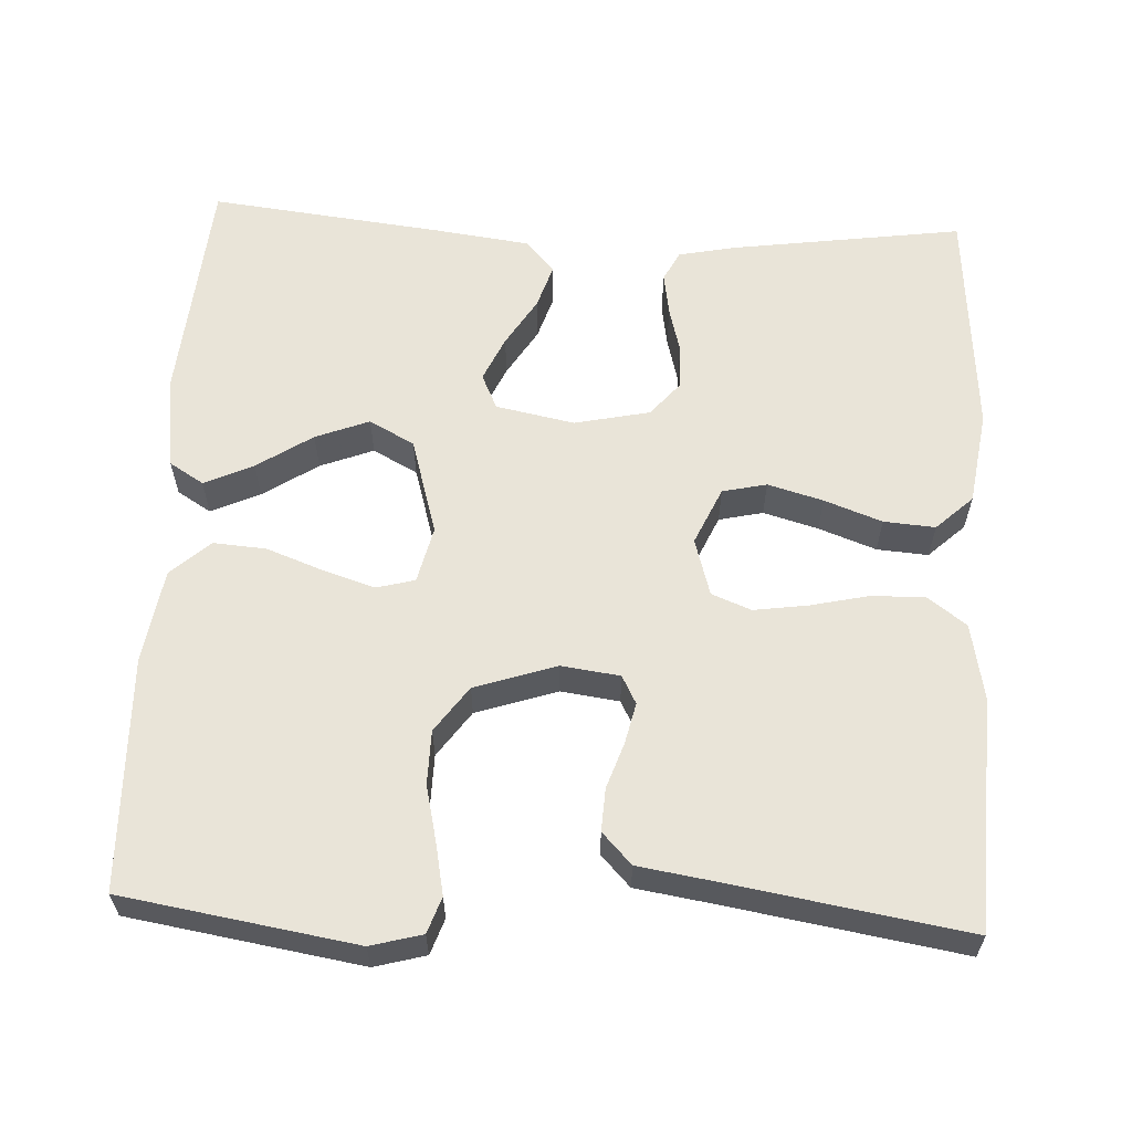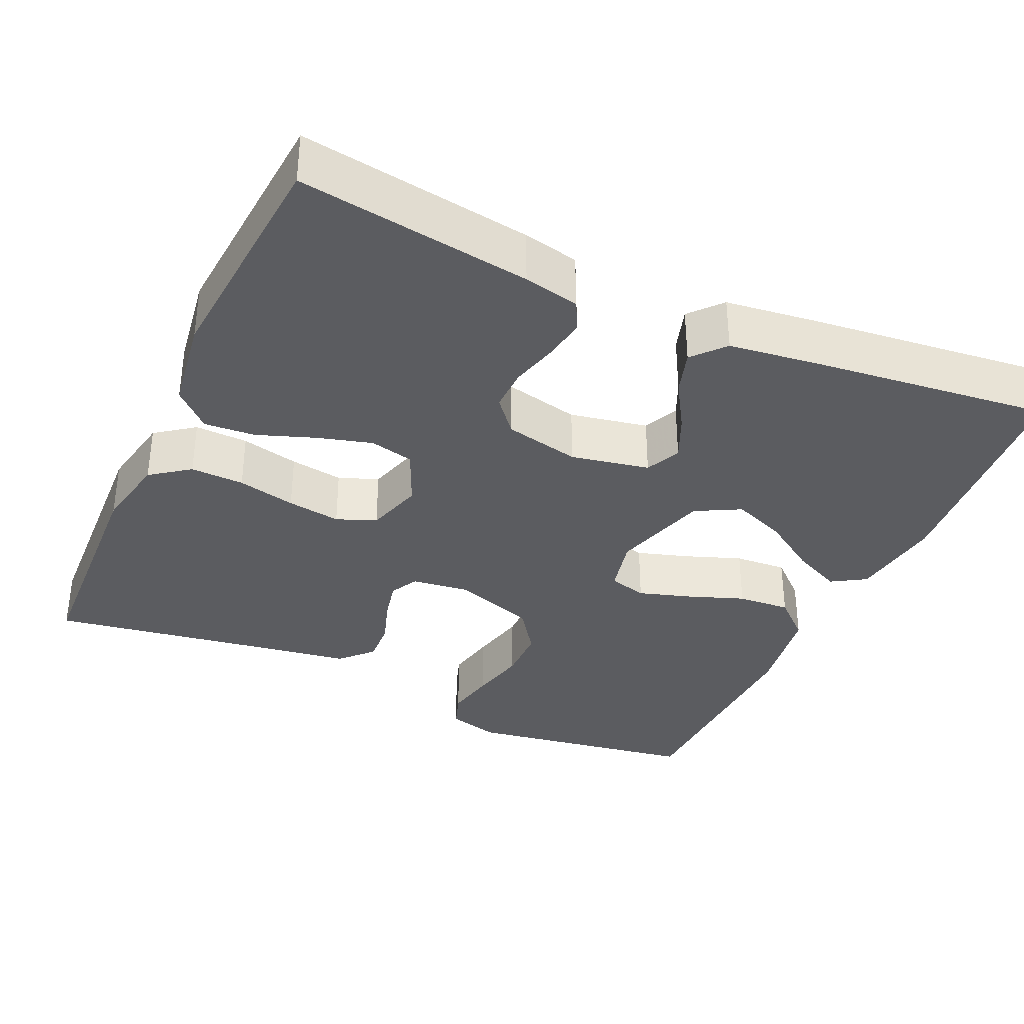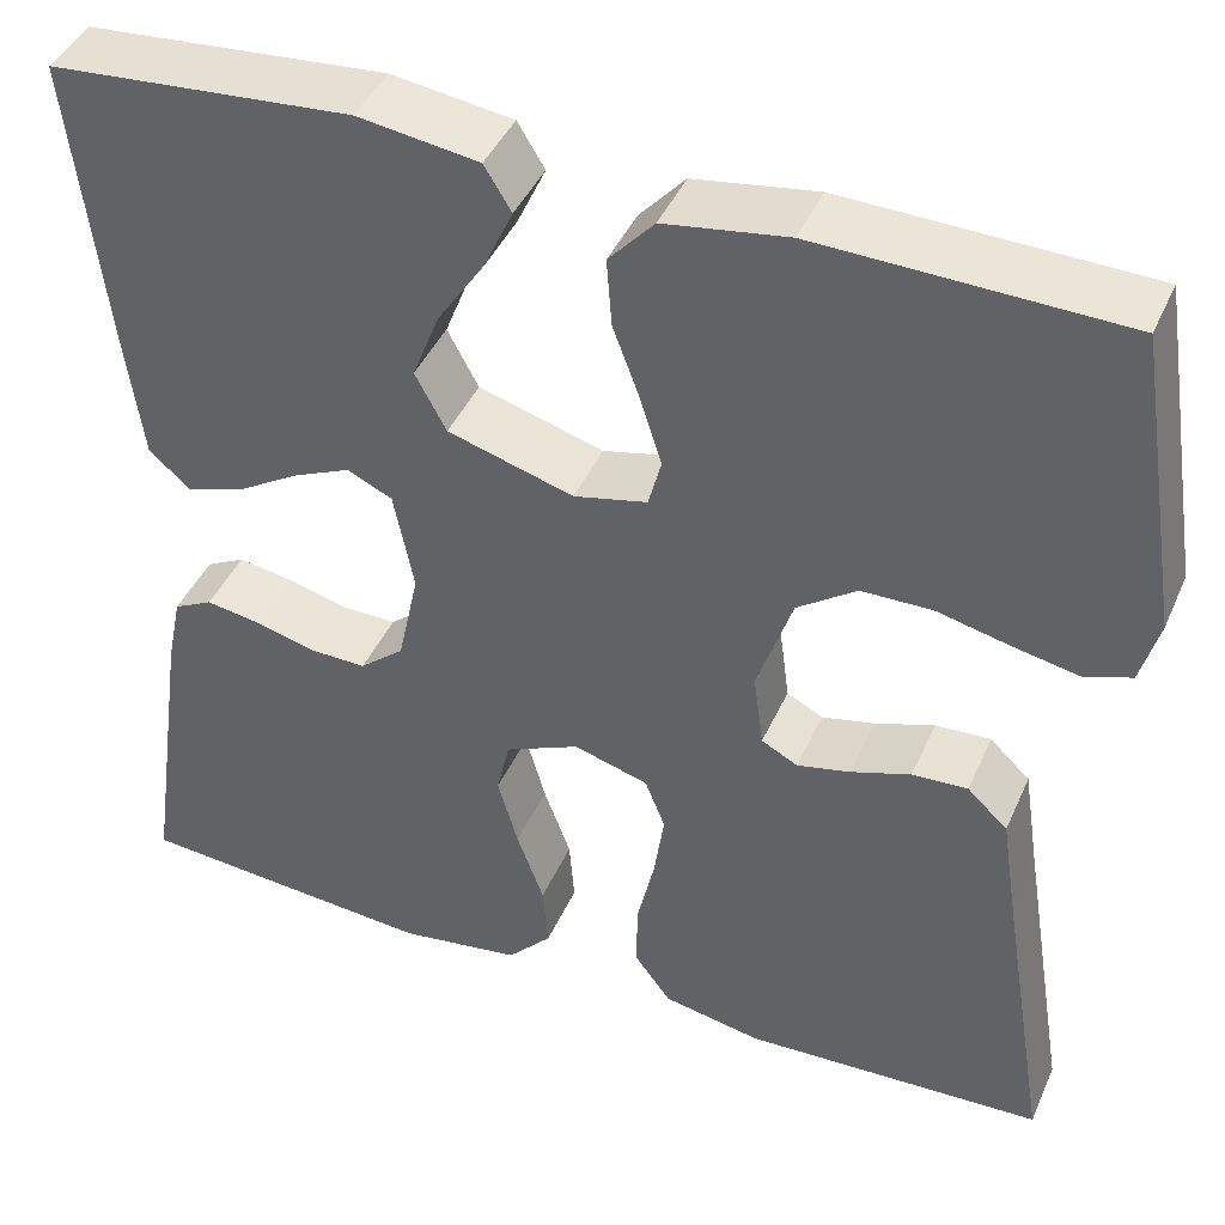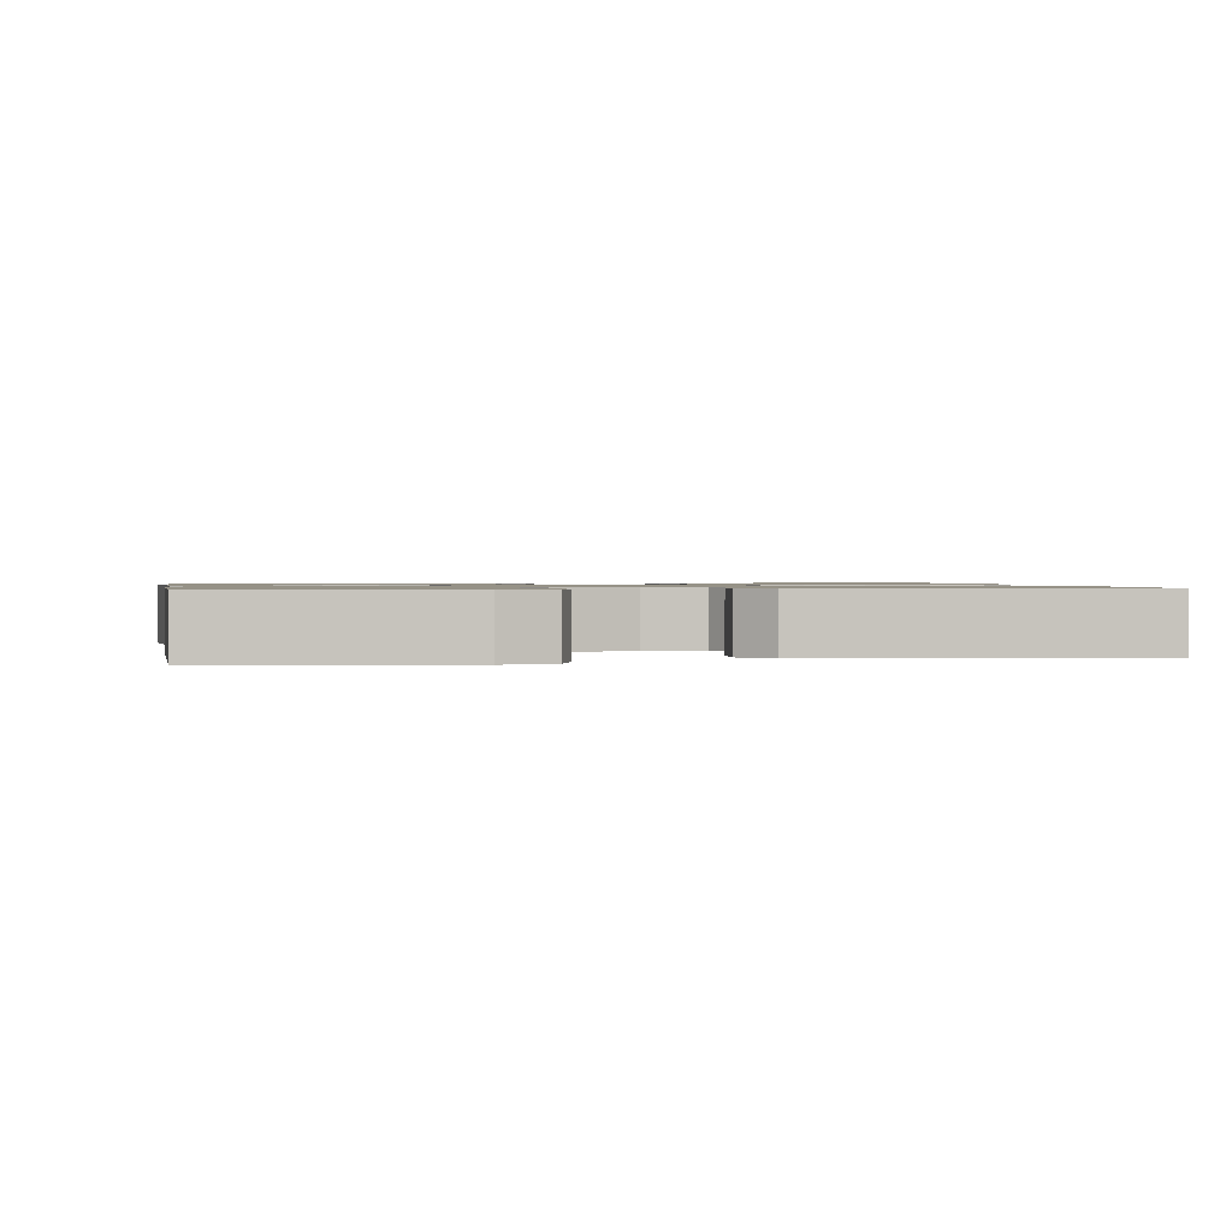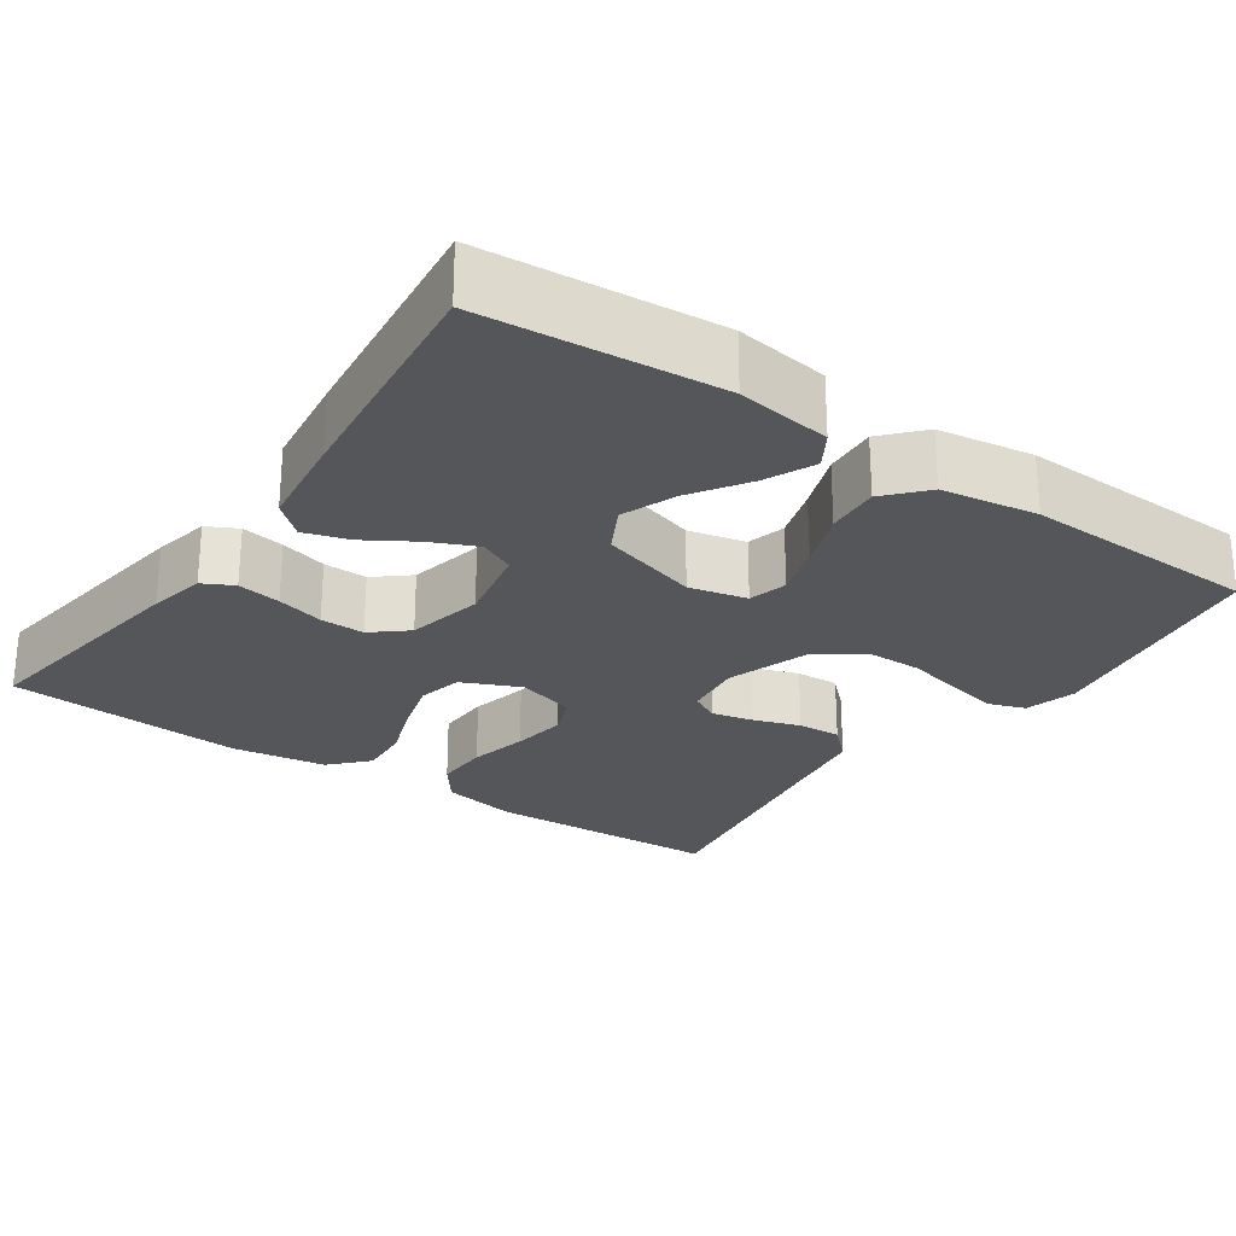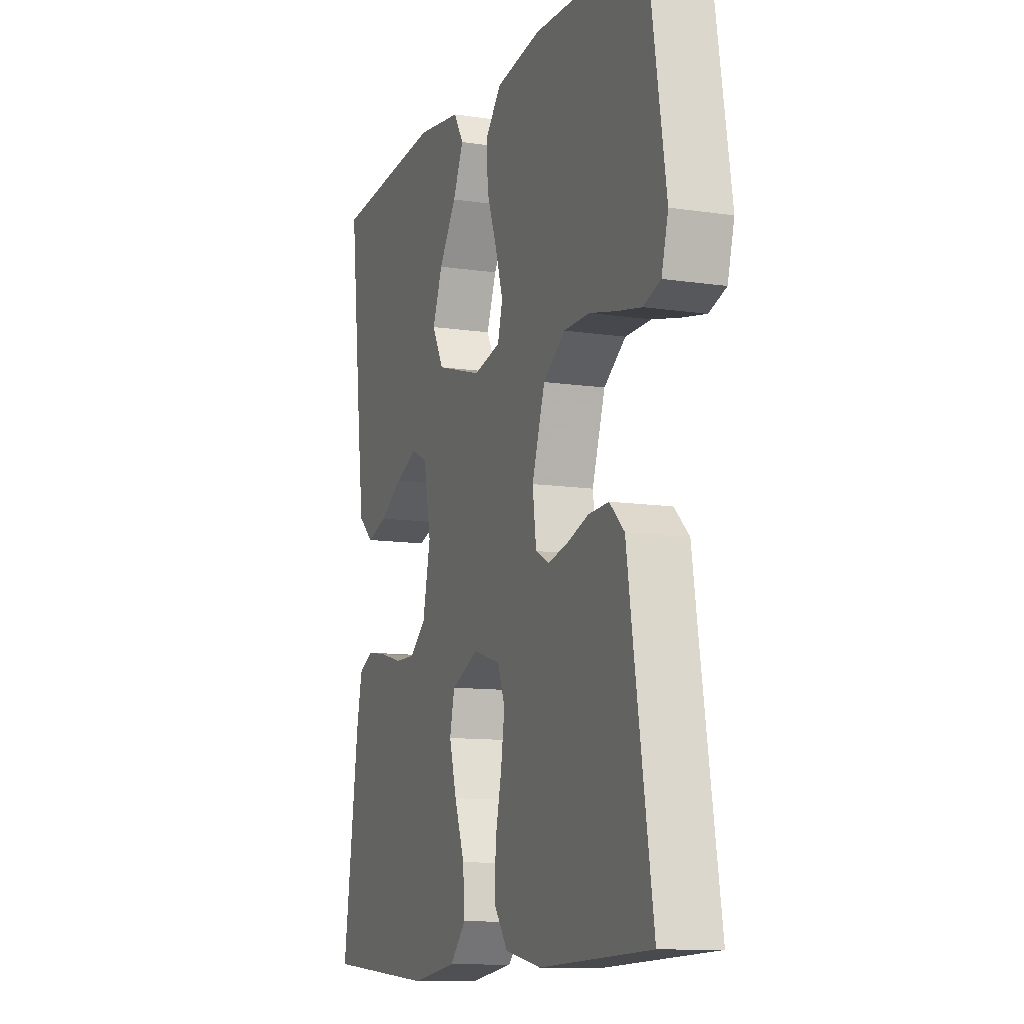
<metadata>
{"format":"obj","ext":"obj","renderer":"f3d","projection":"perspective","resolution":1024,"background":"white","views":[{"elev":60.6,"azim":92.9,"up":"+Y"},{"elev":-35.3,"azim":-114.5,"up":"+Y"},{"elev":42.8,"azim":22.7,"up":"+Z"},{"elev":1.1,"azim":80.8,"up":"+Y"},{"elev":-25.7,"azim":-34.7,"up":"+Y"},{"elev":-11.0,"azim":69.6,"up":"+Z"}]}
</metadata>
<code>
v 0.5 0.07 -0.5
v 0.2 0.07 -0.513
v 0.102 0.07 -0.494
v 0.065 0.07 -0.444
v 0.067 0.07 -0.375
v 0.084 0.07 -0.3
v 0.094 0.07 -0.231
v 0.074 0.07 -0.18
v 0 0.07 -0.158
v -0.074 0.07 -0.191
v -0.087 0.07 -0.248
v -0.067 0.07 -0.319
v -0.04 0.07 -0.393
v -0.035 0.07 -0.459
v -0.079 0.07 -0.506
v -0.2 0.07 -0.524
v -0.5 0.07 -0.5
v -0.457 0.07 -0.2
v -0.442 0.07 -0.128
v -0.403 0.07 -0.108
v -0.348 0.07 -0.117
v -0.288 0.07 -0.133
v -0.232 0.07 -0.134
v -0.188 0.07 -0.097
v -0.167 0.07 0
v -0.187 0.07 0.101
v -0.232 0.07 0.122
v -0.29 0.07 0.096
v -0.352 0.07 0.058
v -0.409 0.07 0.04
v -0.45 0.07 0.076
v -0.466 0.07 0.2
v -0.5 0.07 0.5
v -0.2 0.07 0.525
v -0.08 0.07 0.508
v -0.053 0.07 0.464
v -0.082 0.07 0.401
v -0.129 0.07 0.33
v -0.156 0.07 0.261
v -0.125 0.07 0.203
v 0 0.07 0.166
v 0.073 0.07 0.183
v 0.086 0.07 0.232
v 0.065 0.07 0.299
v 0.038 0.07 0.372
v 0.033 0.07 0.44
v 0.078 0.07 0.49
v 0.2 0.07 0.509
v 0.5 0.07 0.5
v 0.548 0.07 0.2
v 0.53 0.07 0.134
v 0.484 0.07 0.118
v 0.419 0.07 0.131
v 0.346 0.07 0.148
v 0.276 0.07 0.147
v 0.217 0.07 0.105
v 0.182 0.07 0
v 0.192 0.07 -0.075
v 0.228 0.07 -0.094
v 0.281 0.07 -0.082
v 0.34 0.07 -0.062
v 0.395 0.07 -0.059
v 0.435 0.07 -0.097
v 0.451 0.07 -0.2
v 0.5 0 -0.5
v 0.2 0 -0.513
v 0.102 0 -0.494
v 0.065 0 -0.444
v 0.067 0 -0.375
v 0.084 0 -0.3
v 0.094 0 -0.231
v 0.074 0 -0.18
v 0 0 -0.158
v -0.074 0 -0.191
v -0.087 0 -0.248
v -0.067 0 -0.319
v -0.04 0 -0.393
v -0.035 0 -0.459
v -0.079 0 -0.506
v -0.2 0 -0.524
v -0.5 0 -0.5
v -0.457 0 -0.2
v -0.442 0 -0.128
v -0.403 0 -0.108
v -0.348 0 -0.117
v -0.288 0 -0.133
v -0.232 0 -0.134
v -0.188 0 -0.097
v -0.167 0 0
v -0.187 0 0.101
v -0.232 0 0.122
v -0.29 0 0.096
v -0.352 0 0.058
v -0.409 0 0.04
v -0.45 0 0.076
v -0.466 0 0.2
v -0.5 0 0.5
v -0.2 0 0.525
v -0.08 0 0.508
v -0.053 0 0.464
v -0.082 0 0.401
v -0.129 0 0.33
v -0.156 0 0.261
v -0.125 0 0.203
v 0 0 0.166
v 0.073 0 0.183
v 0.086 0 0.232
v 0.065 0 0.299
v 0.038 0 0.372
v 0.033 0 0.44
v 0.078 0 0.49
v 0.2 0 0.509
v 0.5 0 0.5
v 0.548 0 0.2
v 0.53 0 0.134
v 0.484 0 0.118
v 0.419 0 0.131
v 0.346 0 0.148
v 0.276 0 0.147
v 0.217 0 0.105
v 0.182 0 0
v 0.192 0 -0.075
v 0.228 0 -0.094
v 0.281 0 -0.082
v 0.34 0 -0.062
v 0.395 0 -0.059
v 0.435 0 -0.097
v 0.451 0 -0.2
f 61 62 63 64
f 60 61 64 1
f 59 60 1 2
f 58 59 2 3
f 57 58 3 4
f 51 52 53 54
f 49 50 51 54
f 49 54 55
f 48 49 55 56
f 44 45 46 47
f 43 44 47 48
f 42 43 48 56
f 35 36 37 38
f 35 38 39
f 34 35 39
f 33 34 39
f 32 33 39 40
f 28 29 30 31
f 27 28 31 32
f 19 20 21 22
f 17 18 19 22
f 17 22 23
f 16 17 23 24
f 12 13 14 15
f 11 12 15 16
f 10 11 16 24
f 57 4 5 6
f 57 6 7
f 41 42 56 57
f 41 57 7 8
f 27 32 40 41
f 26 27 41
f 25 26 41 8
f 9 10 24 25
f 8 9 25
f 128 127 126 125
f 65 128 125 124
f 66 65 124 123
f 67 66 123 122
f 68 67 122 121
f 118 117 116 115
f 118 115 114 113
f 119 118 113
f 120 119 113 112
f 111 110 109 108
f 112 111 108 107
f 120 112 107 106
f 102 101 100 99
f 103 102 99
f 103 99 98
f 103 98 97
f 104 103 97 96
f 95 94 93 92
f 96 95 92 91
f 86 85 84 83
f 86 83 82 81
f 87 86 81
f 88 87 81 80
f 79 78 77 76
f 80 79 76 75
f 88 80 75 74
f 70 69 68 121
f 71 70 121
f 121 120 106 105
f 72 71 121 105
f 105 104 96 91
f 105 91 90
f 72 105 90 89
f 89 88 74 73
f 89 73 72
f 1 65 66 2
f 2 66 67 3
f 3 67 68 4
f 4 68 69 5
f 5 69 70 6
f 6 70 71 7
f 7 71 72 8
f 8 72 73 9
f 9 73 74 10
f 10 74 75 11
f 11 75 76 12
f 12 76 77 13
f 13 77 78 14
f 14 78 79 15
f 15 79 80 16
f 16 80 81 17
f 17 81 82 18
f 18 82 83 19
f 19 83 84 20
f 20 84 85 21
f 21 85 86 22
f 22 86 87 23
f 23 87 88 24
f 24 88 89 25
f 25 89 90 26
f 26 90 91 27
f 27 91 92 28
f 28 92 93 29
f 29 93 94 30
f 30 94 95 31
f 31 95 96 32
f 32 96 97 33
f 33 97 98 34
f 34 98 99 35
f 35 99 100 36
f 36 100 101 37
f 37 101 102 38
f 38 102 103 39
f 39 103 104 40
f 40 104 105 41
f 41 105 106 42
f 42 106 107 43
f 43 107 108 44
f 44 108 109 45
f 45 109 110 46
f 46 110 111 47
f 47 111 112 48
f 48 112 113 49
f 49 113 114 50
f 50 114 115 51
f 51 115 116 52
f 52 116 117 53
f 53 117 118 54
f 54 118 119 55
f 55 119 120 56
f 56 120 121 57
f 57 121 122 58
f 58 122 123 59
f 59 123 124 60
f 60 124 125 61
f 61 125 126 62
f 62 126 127 63
f 63 127 128 64
f 64 128 65 1

</code>
